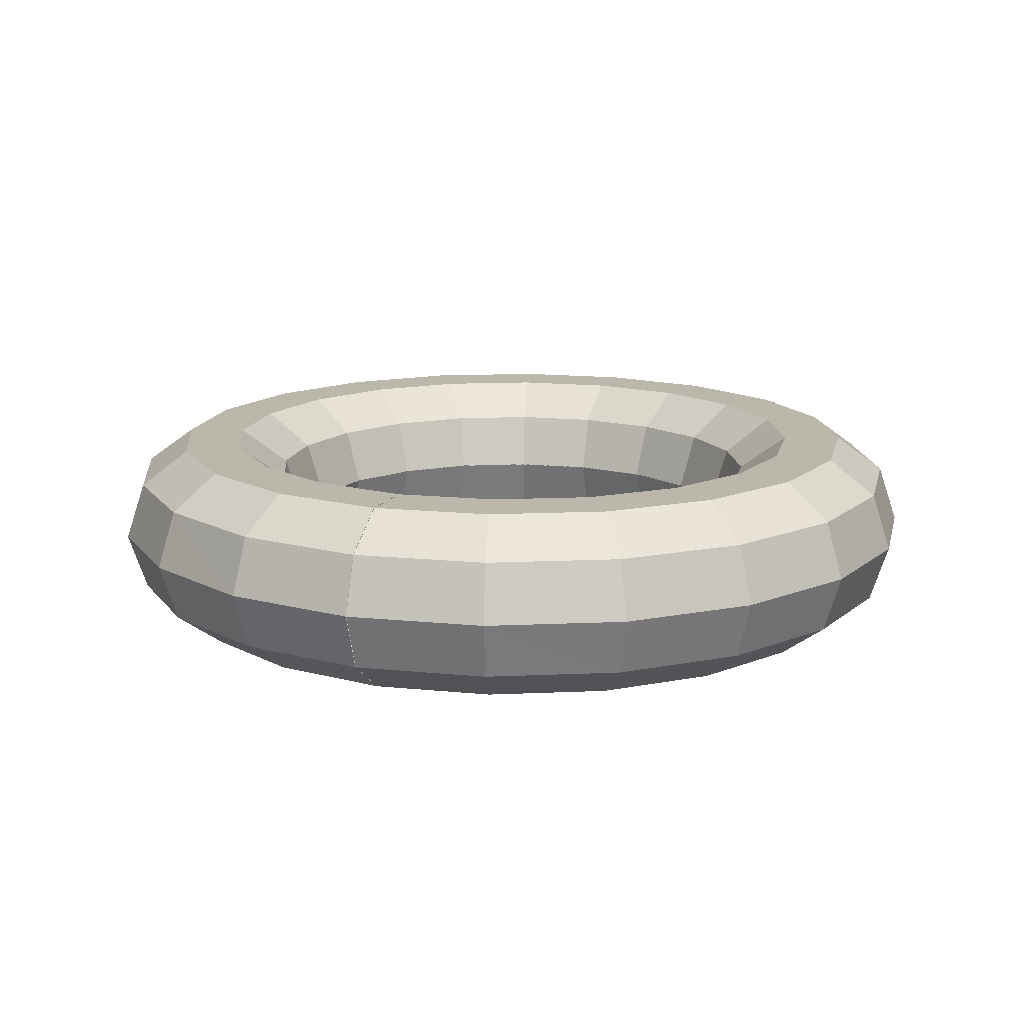
<metadata>
{"format":"obj","ext":"obj","renderer":"f3d","projection":"perspective","resolution":1024,"background":"white","views":[{"elev":14.4,"azim":-158.5,"up":"+Z"}]}
</metadata>
<code>
v 0 49.94 0
v 15.44 47.5 0
v 16.62 51.12 -11.81
v 0 53.75 -11.81
v 0 53.75 -11.81
v 16.62 51.12 -11.81
v 19.69 60.69 -19.06
v 0 63.75 -19.06
v 0 63.75 -19.06
v 19.69 60.69 -19.06
v 23.5 72.38 -19.06
v 0 76.06 -19.06
v 0 76.06 -19.06
v 23.5 72.38 -19.06
v 26.56 81.88 -11.81
v 0 86.06 -11.81
v 0 86.06 -11.81
v 26.56 81.88 -11.81
v 27.75 85.56 0
v 0 89.94 0
v 0 89.94 0
v 27.75 85.56 0
v 26.56 81.88 11.75
v 0 86.06 11.75
v 0 86.06 11.75
v 26.56 81.88 11.75
v 23.5 72.38 19
v 0 76.06 19
v 0 76.06 19
v 23.5 72.38 19
v 19.69 60.69 19
v 0 63.75 19
v 0 63.75 19
v 19.69 60.69 19
v 16.62 51.12 11.75
v 0 53.75 11.75
v 0 53.75 11.75
v 16.62 51.12 11.75
v 15.44 47.5 -0.0625
v 0 49.94 -0.0625
v 15.44 47.5 0
v 29.38 40.44 0
v 31.62 43.5 -11.81
v 16.62 51.12 -11.81
v 16.62 51.12 -11.81
v 31.62 43.5 -11.81
v 37.5 51.62 -19.06
v 19.69 60.69 -19.06
v 19.69 60.69 -19.06
v 37.5 51.62 -19.06
v 44.69 61.56 -19.06
v 23.5 72.38 -19.06
v 23.5 72.38 -19.06
v 44.69 61.56 -19.06
v 50.56 69.62 -11.81
v 26.56 81.88 -11.81
v 26.56 81.88 -11.81
v 50.56 69.62 -11.81
v 52.88 72.75 0
v 27.75 85.56 0
v 27.75 85.56 0
v 52.88 72.75 0
v 50.56 69.62 11.75
v 26.56 81.88 11.75
v 26.56 81.88 11.75
v 50.56 69.62 11.75
v 44.69 61.56 19
v 23.5 72.38 19
v 23.5 72.38 19
v 44.69 61.56 19
v 37.5 51.62 19
v 19.69 60.69 19
v 19.69 60.69 19
v 37.5 51.62 19
v 31.62 43.5 11.75
v 16.62 51.12 11.75
v 16.62 51.12 11.75
v 31.62 43.5 11.75
v 29.38 40.44 -0.0625
v 15.44 47.5 -0.0625
v 29.38 40.44 0
v 40.44 29.38 0
v 43.5 31.62 -11.81
v 31.62 43.5 -11.81
v 31.62 43.5 -11.81
v 43.5 31.62 -11.81
v 51.62 37.5 -19.06
v 37.5 51.62 -19.06
v 37.5 51.62 -19.06
v 51.62 37.5 -19.06
v 61.56 44.69 -19.06
v 44.69 61.56 -19.06
v 44.69 61.56 -19.06
v 61.56 44.69 -19.06
v 69.62 50.56 -11.81
v 50.56 69.62 -11.81
v 50.56 69.62 -11.81
v 69.62 50.56 -11.81
v 72.75 52.88 0
v 52.88 72.75 0
v 52.88 72.75 0
v 72.75 52.88 0
v 69.62 50.56 11.75
v 50.56 69.62 11.75
v 50.56 69.62 11.75
v 69.62 50.56 11.75
v 61.56 44.69 19
v 44.69 61.56 19
v 44.69 61.56 19
v 61.56 44.69 19
v 51.62 37.5 19
v 37.5 51.62 19
v 37.5 51.62 19
v 51.62 37.5 19
v 43.5 31.62 11.75
v 31.62 43.5 11.75
v 31.62 43.5 11.75
v 43.5 31.62 11.75
v 40.44 29.38 -0.0625
v 29.38 40.44 -0.0625
v 40.44 29.38 0
v 47.5 15.44 0
v 51.12 16.62 -11.81
v 43.5 31.62 -11.81
v 43.5 31.62 -11.81
v 51.12 16.62 -11.81
v 60.69 19.69 -19.06
v 51.62 37.5 -19.06
v 51.62 37.5 -19.06
v 60.69 19.69 -19.06
v 72.38 23.5 -19.06
v 61.56 44.69 -19.06
v 61.56 44.69 -19.06
v 72.38 23.5 -19.06
v 81.88 26.56 -11.81
v 69.62 50.56 -11.81
v 69.62 50.56 -11.81
v 81.88 26.56 -11.81
v 85.56 27.75 0
v 72.75 52.88 0
v 72.75 52.88 0
v 85.56 27.75 0
v 81.88 26.56 11.75
v 69.62 50.56 11.75
v 69.62 50.56 11.75
v 81.88 26.56 11.75
v 72.38 23.5 19
v 61.56 44.69 19
v 61.56 44.69 19
v 72.38 23.5 19
v 60.69 19.69 19
v 51.62 37.5 19
v 51.62 37.5 19
v 60.69 19.69 19
v 51.12 16.62 11.75
v 43.5 31.62 11.75
v 43.5 31.62 11.75
v 51.12 16.62 11.75
v 47.5 15.44 -0.0625
v 40.44 29.38 -0.0625
v 47.5 15.44 0
v 49.94 0 0
v 53.75 0 -11.81
v 51.12 16.62 -11.81
v 51.12 16.62 -11.81
v 53.75 0 -11.81
v 63.75 0 -19.06
v 60.69 19.69 -19.06
v 60.69 19.69 -19.06
v 63.75 0 -19.06
v 76.06 0 -19.06
v 72.38 23.5 -19.06
v 72.38 23.5 -19.06
v 76.06 0 -19.06
v 86.06 0 -11.81
v 81.88 26.56 -11.81
v 81.88 26.56 -11.81
v 86.06 0 -11.81
v 89.94 0 0
v 85.56 27.75 0
v 85.56 27.75 0
v 89.94 0 0
v 86.06 0 11.75
v 81.88 26.56 11.75
v 81.88 26.56 11.75
v 86.06 0 11.75
v 76.06 0 19
v 72.38 23.5 19
v 72.38 23.5 19
v 76.06 0 19
v 63.75 0 19
v 60.69 19.69 19
v 60.69 19.69 19
v 63.75 0 19
v 53.75 0 11.75
v 51.12 16.62 11.75
v 51.12 16.62 11.75
v 53.75 0 11.75
v 49.94 0 -0.0625
v 47.5 15.44 -0.0625
v 49.94 0 0
v 47.5 -15.5 0
v 51.12 -16.69 -11.81
v 53.75 0 -11.81
v 53.75 0 -11.81
v 51.12 -16.69 -11.81
v 60.69 -19.75 -19.06
v 63.75 0 -19.06
v 63.75 0 -19.06
v 60.69 -19.75 -19.06
v 72.38 -23.56 -19.06
v 76.06 0 -19.06
v 76.06 0 -19.06
v 72.38 -23.56 -19.06
v 81.88 -26.62 -11.81
v 86.06 0 -11.81
v 86.06 0 -11.81
v 81.88 -26.62 -11.81
v 85.56 -27.81 0
v 89.94 0 0
v 89.94 0 0
v 85.56 -27.81 0
v 81.88 -26.62 11.75
v 86.06 0 11.75
v 86.06 0 11.75
v 81.88 -26.62 11.75
v 72.38 -23.56 19
v 76.06 0 19
v 76.06 0 19
v 72.38 -23.56 19
v 60.69 -19.75 19
v 63.75 0 19
v 63.75 0 19
v 60.69 -19.75 19
v 51.12 -16.69 11.75
v 53.75 0 11.75
v 53.75 0 11.75
v 51.12 -16.69 11.75
v 47.5 -15.5 -0.0625
v 49.94 0 -0.0625
v 47.5 -15.5 0
v 40.44 -29.44 0
v 43.5 -31.69 -11.81
v 51.12 -16.69 -11.81
v 51.12 -16.69 -11.81
v 43.5 -31.69 -11.81
v 51.62 -37.56 -19.06
v 60.69 -19.75 -19.06
v 60.69 -19.75 -19.06
v 51.62 -37.56 -19.06
v 61.56 -44.75 -19.06
v 72.38 -23.56 -19.06
v 72.38 -23.56 -19.06
v 61.56 -44.75 -19.06
v 69.62 -50.62 -11.81
v 81.88 -26.62 -11.81
v 81.88 -26.62 -11.81
v 69.62 -50.62 -11.81
v 72.75 -52.94 0
v 85.56 -27.81 0
v 85.56 -27.81 0
v 72.75 -52.94 0
v 69.62 -50.62 11.75
v 81.88 -26.62 11.75
v 81.88 -26.62 11.75
v 69.62 -50.62 11.75
v 61.56 -44.75 19
v 72.38 -23.56 19
v 72.38 -23.56 19
v 61.56 -44.75 19
v 51.62 -37.56 19
v 60.69 -19.75 19
v 60.69 -19.75 19
v 51.62 -37.56 19
v 43.5 -31.69 11.75
v 51.12 -16.69 11.75
v 51.12 -16.69 11.75
v 43.5 -31.69 11.75
v 40.44 -29.44 -0.0625
v 47.5 -15.5 -0.0625
v 40.44 -29.44 0
v 29.38 -40.5 0
v 31.62 -43.56 -11.81
v 43.5 -31.69 -11.81
v 43.5 -31.69 -11.81
v 31.62 -43.56 -11.81
v 37.5 -51.69 -19.06
v 51.62 -37.56 -19.06
v 51.62 -37.56 -19.06
v 37.5 -51.69 -19.06
v 44.69 -61.62 -19.06
v 61.56 -44.75 -19.06
v 61.56 -44.75 -19.06
v 44.69 -61.62 -19.06
v 50.56 -69.69 -11.81
v 69.62 -50.62 -11.81
v 69.62 -50.62 -11.81
v 50.56 -69.69 -11.81
v 52.88 -72.81 0
v 72.75 -52.94 0
v 72.75 -52.94 0
v 52.88 -72.81 0
v 50.56 -69.69 11.75
v 69.62 -50.62 11.75
v 69.62 -50.62 11.75
v 50.56 -69.69 11.75
v 44.69 -61.62 19
v 61.56 -44.75 19
v 61.56 -44.75 19
v 44.69 -61.62 19
v 37.5 -51.69 19
v 51.62 -37.56 19
v 51.62 -37.56 19
v 37.5 -51.69 19
v 31.62 -43.56 11.75
v 43.5 -31.69 11.75
v 43.5 -31.69 11.75
v 31.62 -43.56 11.75
v 29.38 -40.5 -0.0625
v 40.44 -29.44 -0.0625
v 29.38 -40.5 0
v 15.44 -47.56 0
v 16.62 -51.19 -11.81
v 31.62 -43.56 -11.81
v 31.62 -43.56 -11.81
v 16.62 -51.19 -11.81
v 19.69 -60.75 -19.06
v 37.5 -51.69 -19.06
v 37.5 -51.69 -19.06
v 19.69 -60.75 -19.06
v 23.5 -72.44 -19.06
v 44.69 -61.62 -19.06
v 44.69 -61.62 -19.06
v 23.5 -72.44 -19.06
v 26.56 -81.94 -11.81
v 50.56 -69.69 -11.81
v 50.56 -69.69 -11.81
v 26.56 -81.94 -11.81
v 27.75 -85.62 0
v 52.88 -72.81 0
v 52.88 -72.81 0
v 27.75 -85.62 0
v 26.56 -81.94 11.75
v 50.56 -69.69 11.75
v 50.56 -69.69 11.75
v 26.56 -81.94 11.75
v 23.5 -72.44 19
v 44.69 -61.62 19
v 44.69 -61.62 19
v 23.5 -72.44 19
v 19.69 -60.75 19
v 37.5 -51.69 19
v 37.5 -51.69 19
v 19.69 -60.75 19
v 16.62 -51.19 11.75
v 31.62 -43.56 11.75
v 31.62 -43.56 11.75
v 16.62 -51.19 11.75
v 15.44 -47.56 -0.0625
v 29.38 -40.5 -0.0625
v 15.44 -47.56 0
v -0.0625 -50 0
v -0.0625 -53.81 -11.81
v 16.62 -51.19 -11.81
v 16.62 -51.19 -11.81
v -0.0625 -53.81 -11.81
v -0.0625 -63.81 -19.06
v 19.69 -60.75 -19.06
v 19.69 -60.75 -19.06
v -0.0625 -63.81 -19.06
v -0.0625 -76.12 -19.06
v 23.5 -72.44 -19.06
v 23.5 -72.44 -19.06
v -0.0625 -76.12 -19.06
v -0.0625 -86.12 -11.81
v 26.56 -81.94 -11.81
v 26.56 -81.94 -11.81
v -0.0625 -86.12 -11.81
v -0.0625 -90 0
v 27.75 -85.62 0
v 27.75 -85.62 0
v -0.0625 -90 0
v -0.0625 -86.12 11.75
v 26.56 -81.94 11.75
v 26.56 -81.94 11.75
v -0.0625 -86.12 11.75
v -0.0625 -76.12 19
v 23.5 -72.44 19
v 23.5 -72.44 19
v -0.0625 -76.12 19
v -0.0625 -63.81 19
v 19.69 -60.75 19
v 19.69 -60.75 19
v -0.0625 -63.81 19
v -0.0625 -53.81 11.75
v 16.62 -51.19 11.75
v 16.62 -51.19 11.75
v -0.0625 -53.81 11.75
v -0.0625 -50 -0.0625
v 15.44 -47.56 -0.0625
v -0.0625 -50 0
v -15.5 -47.56 0
v -16.69 -51.19 -11.81
v -0.0625 -53.81 -11.81
v -0.0625 -53.81 -11.81
v -16.69 -51.19 -11.81
v -19.75 -60.75 -19.06
v -0.0625 -63.81 -19.06
v -0.0625 -63.81 -19.06
v -19.75 -60.75 -19.06
v -23.56 -72.44 -19.06
v -0.0625 -76.12 -19.06
v -0.0625 -76.12 -19.06
v -23.56 -72.44 -19.06
v -26.62 -81.94 -11.81
v -0.0625 -86.12 -11.81
v -0.0625 -86.12 -11.81
v -26.62 -81.94 -11.81
v -27.81 -85.62 0
v -0.0625 -90 0
v -0.0625 -90 0
v -27.81 -85.62 0
v -26.62 -81.94 11.75
v -0.0625 -86.12 11.75
v -0.0625 -86.12 11.75
v -26.62 -81.94 11.75
v -23.56 -72.44 19
v -0.0625 -76.12 19
v -0.0625 -76.12 19
v -23.56 -72.44 19
v -19.75 -60.75 19
v -0.0625 -63.81 19
v -0.0625 -63.81 19
v -19.75 -60.75 19
v -16.69 -51.19 11.75
v -0.0625 -53.81 11.75
v -0.0625 -53.81 11.75
v -16.69 -51.19 11.75
v -15.5 -47.56 -0.0625
v -0.0625 -50 -0.0625
v -15.5 -47.56 0
v -29.44 -40.5 0
v -31.69 -43.56 -11.81
v -16.69 -51.19 -11.81
v -16.69 -51.19 -11.81
v -31.69 -43.56 -11.81
v -37.56 -51.69 -19.06
v -19.75 -60.75 -19.06
v -19.75 -60.75 -19.06
v -37.56 -51.69 -19.06
v -44.75 -61.62 -19.06
v -23.56 -72.44 -19.06
v -23.56 -72.44 -19.06
v -44.75 -61.62 -19.06
v -50.62 -69.69 -11.81
v -26.62 -81.94 -11.81
v -26.62 -81.94 -11.81
v -50.62 -69.69 -11.81
v -52.94 -72.81 0
v -27.81 -85.62 0
v -27.81 -85.62 0
v -52.94 -72.81 0
v -50.62 -69.69 11.75
v -26.62 -81.94 11.75
v -26.62 -81.94 11.75
v -50.62 -69.69 11.75
v -44.75 -61.62 19
v -23.56 -72.44 19
v -23.56 -72.44 19
v -44.75 -61.62 19
v -37.56 -51.69 19
v -19.75 -60.75 19
v -19.75 -60.75 19
v -37.56 -51.69 19
v -31.69 -43.56 11.75
v -16.69 -51.19 11.75
v -16.69 -51.19 11.75
v -31.69 -43.56 11.75
v -29.44 -40.5 -0.0625
v -15.5 -47.56 -0.0625
v -29.44 -40.5 0
v -40.5 -29.44 0
v -43.56 -31.69 -11.81
v -31.69 -43.56 -11.81
v -31.69 -43.56 -11.81
v -43.56 -31.69 -11.81
v -51.69 -37.56 -19.06
v -37.56 -51.69 -19.06
v -37.56 -51.69 -19.06
v -51.69 -37.56 -19.06
v -61.62 -44.75 -19.06
v -44.75 -61.62 -19.06
v -44.75 -61.62 -19.06
v -61.62 -44.75 -19.06
v -69.69 -50.62 -11.81
v -50.62 -69.69 -11.81
v -50.62 -69.69 -11.81
v -69.69 -50.62 -11.81
v -72.81 -52.94 0
v -52.94 -72.81 0
v -52.94 -72.81 0
v -72.81 -52.94 0
v -69.69 -50.62 11.75
v -50.62 -69.69 11.75
v -50.62 -69.69 11.75
v -69.69 -50.62 11.75
v -61.62 -44.75 19
v -44.75 -61.62 19
v -44.75 -61.62 19
v -61.62 -44.75 19
v -51.69 -37.56 19
v -37.56 -51.69 19
v -37.56 -51.69 19
v -51.69 -37.56 19
v -43.56 -31.69 11.75
v -31.69 -43.56 11.75
v -31.69 -43.56 11.75
v -43.56 -31.69 11.75
v -40.5 -29.44 -0.0625
v -29.44 -40.5 -0.0625
v -40.5 -29.44 0
v -47.56 -15.5 0
v -51.19 -16.69 -11.81
v -43.56 -31.69 -11.81
v -43.56 -31.69 -11.81
v -51.19 -16.69 -11.81
v -60.75 -19.75 -19.06
v -51.69 -37.56 -19.06
v -51.69 -37.56 -19.06
v -60.75 -19.75 -19.06
v -72.44 -23.56 -19.06
v -61.62 -44.75 -19.06
v -61.62 -44.75 -19.06
v -72.44 -23.56 -19.06
v -81.94 -26.62 -11.81
v -69.69 -50.62 -11.81
v -69.69 -50.62 -11.81
v -81.94 -26.62 -11.81
v -85.62 -27.81 0
v -72.81 -52.94 0
v -72.81 -52.94 0
v -85.62 -27.81 0
v -81.94 -26.62 11.75
v -69.69 -50.62 11.75
v -69.69 -50.62 11.75
v -81.94 -26.62 11.75
v -72.44 -23.56 19
v -61.62 -44.75 19
v -61.62 -44.75 19
v -72.44 -23.56 19
v -60.75 -19.75 19
v -51.69 -37.56 19
v -51.69 -37.56 19
v -60.75 -19.75 19
v -51.19 -16.69 11.75
v -43.56 -31.69 11.75
v -43.56 -31.69 11.75
v -51.19 -16.69 11.75
v -47.56 -15.5 -0.0625
v -40.5 -29.44 -0.0625
v -47.56 -15.5 0
v -50 0 0
v -53.81 0 -11.81
v -51.19 -16.69 -11.81
v -51.19 -16.69 -11.81
v -53.81 0 -11.81
v -63.81 0 -19.06
v -60.75 -19.75 -19.06
v -60.75 -19.75 -19.06
v -63.81 0 -19.06
v -76.12 0 -19.06
v -72.44 -23.56 -19.06
v -72.44 -23.56 -19.06
v -76.12 0 -19.06
v -86.12 0 -11.81
v -81.94 -26.62 -11.81
v -81.94 -26.62 -11.81
v -86.12 0 -11.81
v -90 0 0
v -85.62 -27.81 0
v -85.62 -27.81 0
v -90 0 0
v -86.12 0 11.75
v -81.94 -26.62 11.75
v -81.94 -26.62 11.75
v -86.12 0 11.75
v -76.12 0 19
v -72.44 -23.56 19
v -72.44 -23.56 19
v -76.12 0 19
v -63.81 0 19
v -60.75 -19.75 19
v -60.75 -19.75 19
v -63.81 0 19
v -53.81 0 11.75
v -51.19 -16.69 11.75
v -51.19 -16.69 11.75
v -53.81 0 11.75
v -50 0 -0.0625
v -47.56 -15.5 -0.0625
v -50 0 0
v -47.56 15.44 0
v -51.19 16.62 -11.81
v -53.81 0 -11.81
v -53.81 0 -11.81
v -51.19 16.62 -11.81
v -60.75 19.69 -19.06
v -63.81 0 -19.06
v -63.81 0 -19.06
v -60.75 19.69 -19.06
v -72.44 23.5 -19.06
v -76.12 0 -19.06
v -76.12 0 -19.06
v -72.44 23.5 -19.06
v -81.94 26.56 -11.81
v -86.12 0 -11.81
v -86.12 0 -11.81
v -81.94 26.56 -11.81
v -85.62 27.75 0
v -90 0 0
v -90 0 0
v -85.62 27.75 0
v -81.94 26.56 11.75
v -86.12 0 11.75
v -86.12 0 11.75
v -81.94 26.56 11.75
v -72.44 23.5 19
v -76.12 0 19
v -76.12 0 19
v -72.44 23.5 19
v -60.75 19.69 19
v -63.81 0 19
v -63.81 0 19
v -60.75 19.69 19
v -51.19 16.62 11.75
v -53.81 0 11.75
v -53.81 0 11.75
v -51.19 16.62 11.75
v -47.56 15.44 -0.0625
v -50 0 -0.0625
v -47.56 15.44 0
v -40.5 29.38 0
v -43.56 31.62 -11.81
v -51.19 16.62 -11.81
v -51.19 16.62 -11.81
v -43.56 31.62 -11.81
v -51.69 37.5 -19.06
v -60.75 19.69 -19.06
v -60.75 19.69 -19.06
v -51.69 37.5 -19.06
v -61.62 44.69 -19.06
v -72.44 23.5 -19.06
v -72.44 23.5 -19.06
v -61.62 44.69 -19.06
v -69.69 50.56 -11.81
v -81.94 26.56 -11.81
v -81.94 26.56 -11.81
v -69.69 50.56 -11.81
v -72.81 52.88 0
v -85.62 27.75 0
v -85.62 27.75 0
v -72.81 52.88 0
v -69.69 50.56 11.75
v -81.94 26.56 11.75
v -81.94 26.56 11.75
v -69.69 50.56 11.75
v -61.62 44.69 19
v -72.44 23.5 19
v -72.44 23.5 19
v -61.62 44.69 19
v -51.69 37.5 19
v -60.75 19.69 19
v -60.75 19.69 19
v -51.69 37.5 19
v -43.56 31.62 11.75
v -51.19 16.62 11.75
v -51.19 16.62 11.75
v -43.56 31.62 11.75
v -40.5 29.38 -0.0625
v -47.56 15.44 -0.0625
v -40.5 29.38 0
v -29.44 40.44 0
v -31.69 43.5 -11.81
v -43.56 31.62 -11.81
v -43.56 31.62 -11.81
v -31.69 43.5 -11.81
v -37.56 51.62 -19.06
v -51.69 37.5 -19.06
v -51.69 37.5 -19.06
v -37.56 51.62 -19.06
v -44.75 61.56 -19.06
v -61.62 44.69 -19.06
v -61.62 44.69 -19.06
v -44.75 61.56 -19.06
v -50.62 69.62 -11.81
v -69.69 50.56 -11.81
v -69.69 50.56 -11.81
v -50.62 69.62 -11.81
v -52.94 72.75 0
v -72.81 52.88 0
v -72.81 52.88 0
v -52.94 72.75 0
v -50.62 69.62 11.75
v -69.69 50.56 11.75
v -69.69 50.56 11.75
v -50.62 69.62 11.75
v -44.75 61.56 19
v -61.62 44.69 19
v -61.62 44.69 19
v -44.75 61.56 19
v -37.56 51.62 19
v -51.69 37.5 19
v -51.69 37.5 19
v -37.56 51.62 19
v -31.69 43.5 11.75
v -43.56 31.62 11.75
v -43.56 31.62 11.75
v -31.69 43.5 11.75
v -29.44 40.44 -0.0625
v -40.5 29.38 -0.0625
v -29.44 40.44 0
v -15.5 47.5 0
v -16.69 51.12 -11.81
v -31.69 43.5 -11.81
v -31.69 43.5 -11.81
v -16.69 51.12 -11.81
v -19.75 60.69 -19.06
v -37.56 51.62 -19.06
v -37.56 51.62 -19.06
v -19.75 60.69 -19.06
v -23.56 72.38 -19.06
v -44.75 61.56 -19.06
v -44.75 61.56 -19.06
v -23.56 72.38 -19.06
v -26.62 81.88 -11.81
v -50.62 69.62 -11.81
v -50.62 69.62 -11.81
v -26.62 81.88 -11.81
v -27.81 85.56 0
v -52.94 72.75 0
v -52.94 72.75 0
v -27.81 85.56 0
v -26.62 81.88 11.75
v -50.62 69.62 11.75
v -50.62 69.62 11.75
v -26.62 81.88 11.75
v -23.56 72.38 19
v -44.75 61.56 19
v -44.75 61.56 19
v -23.56 72.38 19
v -19.75 60.69 19
v -37.56 51.62 19
v -37.56 51.62 19
v -19.75 60.69 19
v -16.69 51.12 11.75
v -31.69 43.5 11.75
v -31.69 43.5 11.75
v -16.69 51.12 11.75
v -15.5 47.5 -0.0625
v -29.44 40.44 -0.0625
v -15.5 47.5 0
v -0.0625 49.94 0
v -0.0625 53.75 -11.81
v -16.69 51.12 -11.81
v -16.69 51.12 -11.81
v -0.0625 53.75 -11.81
v -0.0625 63.75 -19.06
v -19.75 60.69 -19.06
v -19.75 60.69 -19.06
v -0.0625 63.75 -19.06
v -0.0625 76.06 -19.06
v -23.56 72.38 -19.06
v -23.56 72.38 -19.06
v -0.0625 76.06 -19.06
v -0.0625 86.06 -11.81
v -26.62 81.88 -11.81
v -26.62 81.88 -11.81
v -0.0625 86.06 -11.81
v -0.0625 89.94 0
v -27.81 85.56 0
v -27.81 85.56 0
v -0.0625 89.94 0
v -0.0625 86.06 11.75
v -26.62 81.88 11.75
v -26.62 81.88 11.75
v -0.0625 86.06 11.75
v -0.0625 76.06 19
v -23.56 72.38 19
v -23.56 72.38 19
v -0.0625 76.06 19
v -0.0625 63.75 19
v -19.75 60.69 19
v -19.75 60.69 19
v -0.0625 63.75 19
v -0.0625 53.75 11.75
v -16.69 51.12 11.75
v -16.69 51.12 11.75
v -0.0625 53.75 11.75
v -0.0625 49.94 -0.0625
v -15.5 47.5 -0.0625
f 1 2 3 4
f 5 6 7 8
f 9 10 11 12
f 13 14 15 16
f 17 18 19 20
f 21 22 23 24
f 25 26 27 28
f 29 30 31 32
f 33 34 35 36
f 37 38 39 40
f 41 42 43 44
f 45 46 47 48
f 49 50 51 52
f 53 54 55 56
f 57 58 59 60
f 61 62 63 64
f 65 66 67 68
f 69 70 71 72
f 73 74 75 76
f 77 78 79 80
f 81 82 83 84
f 85 86 87 88
f 89 90 91 92
f 93 94 95 96
f 97 98 99 100
f 101 102 103 104
f 105 106 107 108
f 109 110 111 112
f 113 114 115 116
f 117 118 119 120
f 121 122 123 124
f 125 126 127 128
f 129 130 131 132
f 133 134 135 136
f 137 138 139 140
f 141 142 143 144
f 145 146 147 148
f 149 150 151 152
f 153 154 155 156
f 157 158 159 160
f 161 162 163 164
f 165 166 167 168
f 169 170 171 172
f 173 174 175 176
f 177 178 179 180
f 181 182 183 184
f 185 186 187 188
f 189 190 191 192
f 193 194 195 196
f 197 198 199 200
f 201 202 203 204
f 205 206 207 208
f 209 210 211 212
f 213 214 215 216
f 217 218 219 220
f 221 222 223 224
f 225 226 227 228
f 229 230 231 232
f 233 234 235 236
f 237 238 239 240
f 241 242 243 244
f 245 246 247 248
f 249 250 251 252
f 253 254 255 256
f 257 258 259 260
f 261 262 263 264
f 265 266 267 268
f 269 270 271 272
f 273 274 275 276
f 277 278 279 280
f 281 282 283 284
f 285 286 287 288
f 289 290 291 292
f 293 294 295 296
f 297 298 299 300
f 301 302 303 304
f 305 306 307 308
f 309 310 311 312
f 313 314 315 316
f 317 318 319 320
f 321 322 323 324
f 325 326 327 328
f 329 330 331 332
f 333 334 335 336
f 337 338 339 340
f 341 342 343 344
f 345 346 347 348
f 349 350 351 352
f 353 354 355 356
f 357 358 359 360
f 361 362 363 364
f 365 366 367 368
f 369 370 371 372
f 373 374 375 376
f 377 378 379 380
f 381 382 383 384
f 385 386 387 388
f 389 390 391 392
f 393 394 395 396
f 397 398 399 400
f 401 402 403 404
f 405 406 407 408
f 409 410 411 412
f 413 414 415 416
f 417 418 419 420
f 421 422 423 424
f 425 426 427 428
f 429 430 431 432
f 433 434 435 436
f 437 438 439 440
f 441 442 443 444
f 445 446 447 448
f 449 450 451 452
f 453 454 455 456
f 457 458 459 460
f 461 462 463 464
f 465 466 467 468
f 469 470 471 472
f 473 474 475 476
f 477 478 479 480
f 481 482 483 484
f 485 486 487 488
f 489 490 491 492
f 493 494 495 496
f 497 498 499 500
f 501 502 503 504
f 505 506 507 508
f 509 510 511 512
f 513 514 515 516
f 517 518 519 520
f 521 522 523 524
f 525 526 527 528
f 529 530 531 532
f 533 534 535 536
f 537 538 539 540
f 541 542 543 544
f 545 546 547 548
f 549 550 551 552
f 553 554 555 556
f 557 558 559 560
f 561 562 563 564
f 565 566 567 568
f 569 570 571 572
f 573 574 575 576
f 577 578 579 580
f 581 582 583 584
f 585 586 587 588
f 589 590 591 592
f 593 594 595 596
f 597 598 599 600
f 601 602 603 604
f 605 606 607 608
f 609 610 611 612
f 613 614 615 616
f 617 618 619 620
f 621 622 623 624
f 625 626 627 628
f 629 630 631 632
f 633 634 635 636
f 637 638 639 640
f 641 642 643 644
f 645 646 647 648
f 649 650 651 652
f 653 654 655 656
f 657 658 659 660
f 661 662 663 664
f 665 666 667 668
f 669 670 671 672
f 673 674 675 676
f 677 678 679 680
f 681 682 683 684
f 685 686 687 688
f 689 690 691 692
f 693 694 695 696
f 697 698 699 700
f 701 702 703 704
f 705 706 707 708
f 709 710 711 712
f 713 714 715 716
f 717 718 719 720
f 721 722 723 724
f 725 726 727 728
f 729 730 731 732
f 733 734 735 736
f 737 738 739 740
f 741 742 743 744
f 745 746 747 748
f 749 750 751 752
f 753 754 755 756
f 757 758 759 760
f 761 762 763 764
f 765 766 767 768
f 769 770 771 772
f 773 774 775 776
f 777 778 779 780
f 781 782 783 784
f 785 786 787 788
f 789 790 791 792
f 793 794 795 796
f 797 798 799 800

</code>
